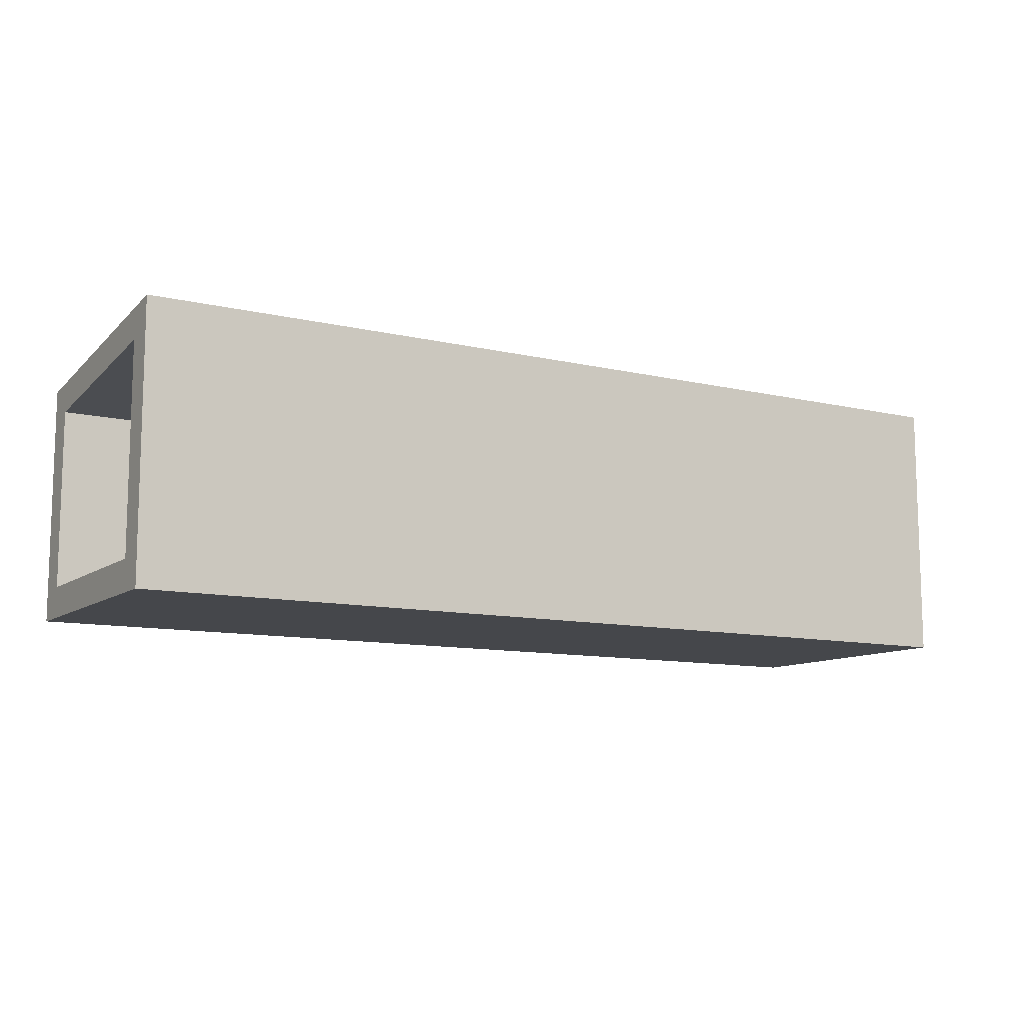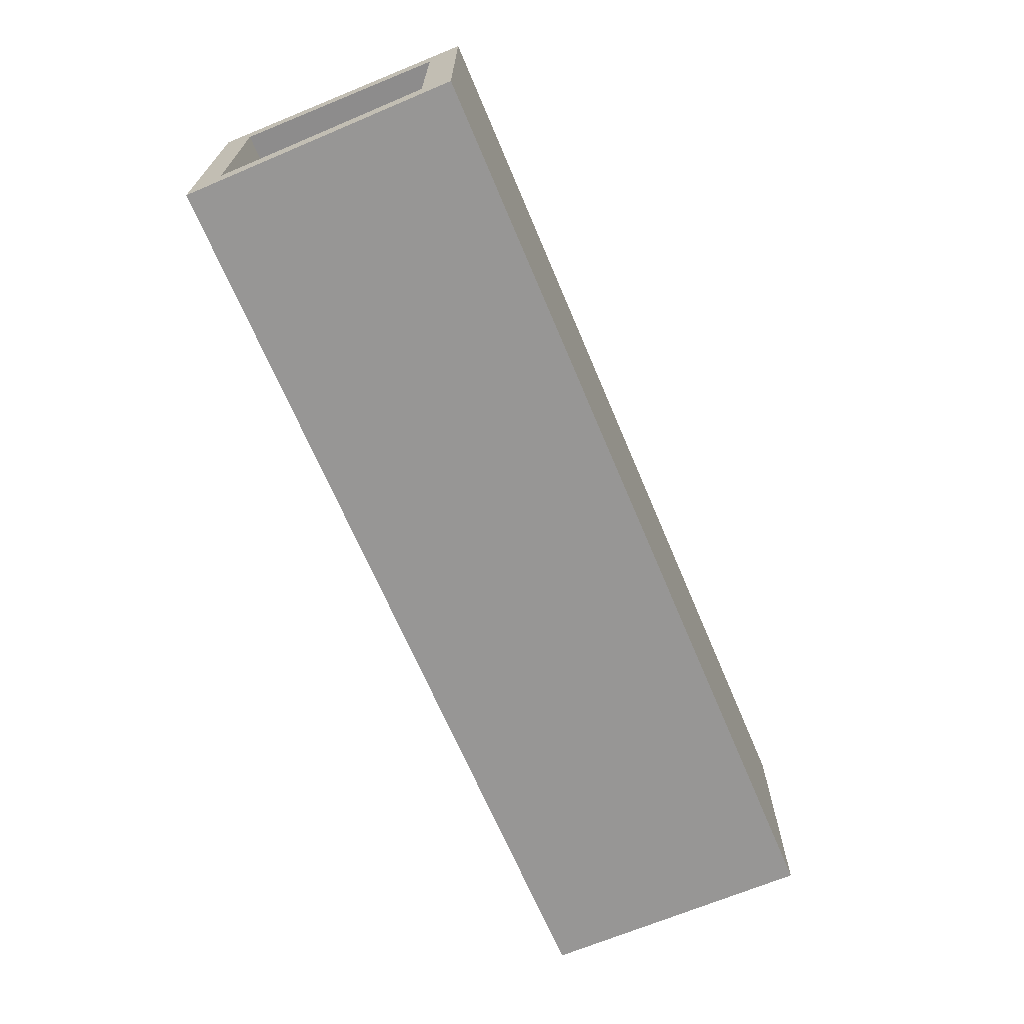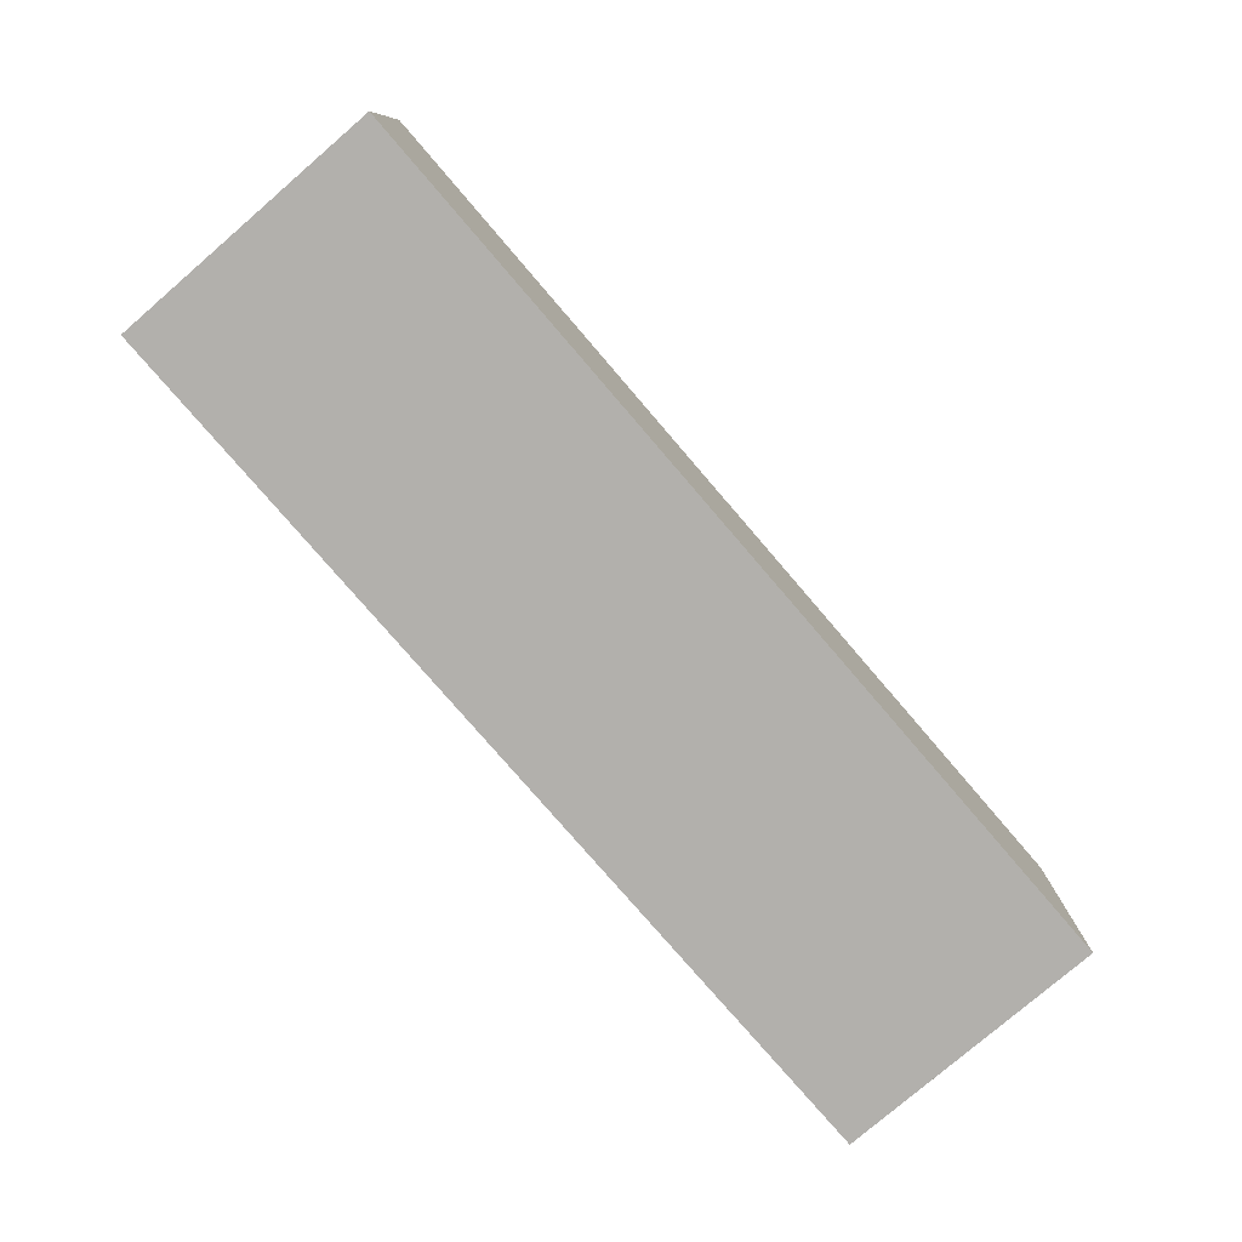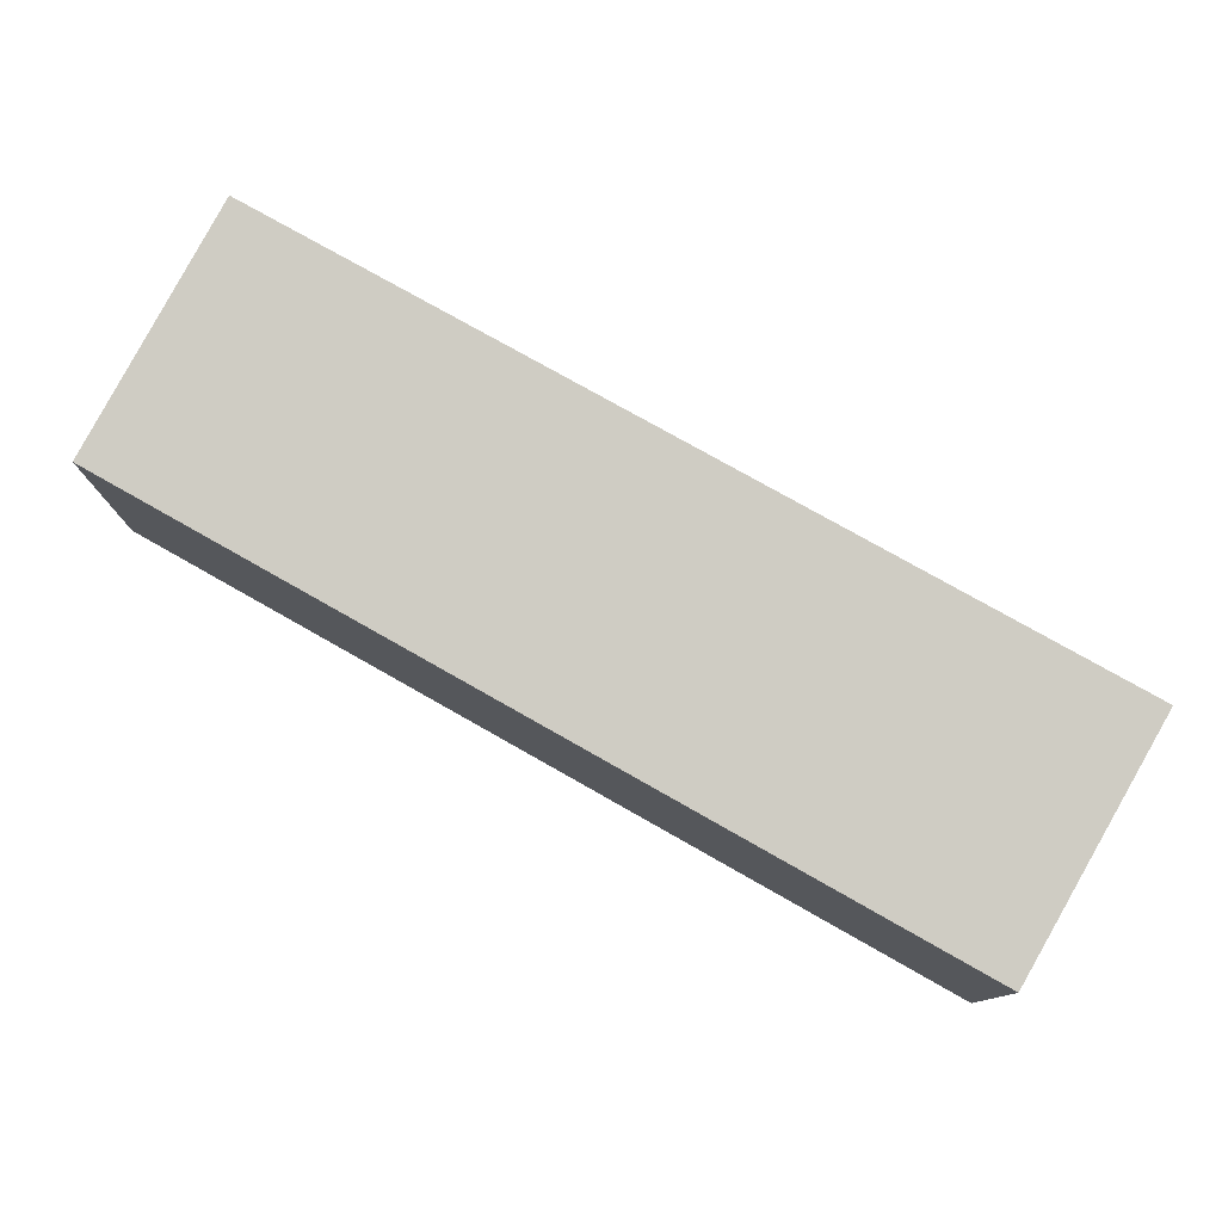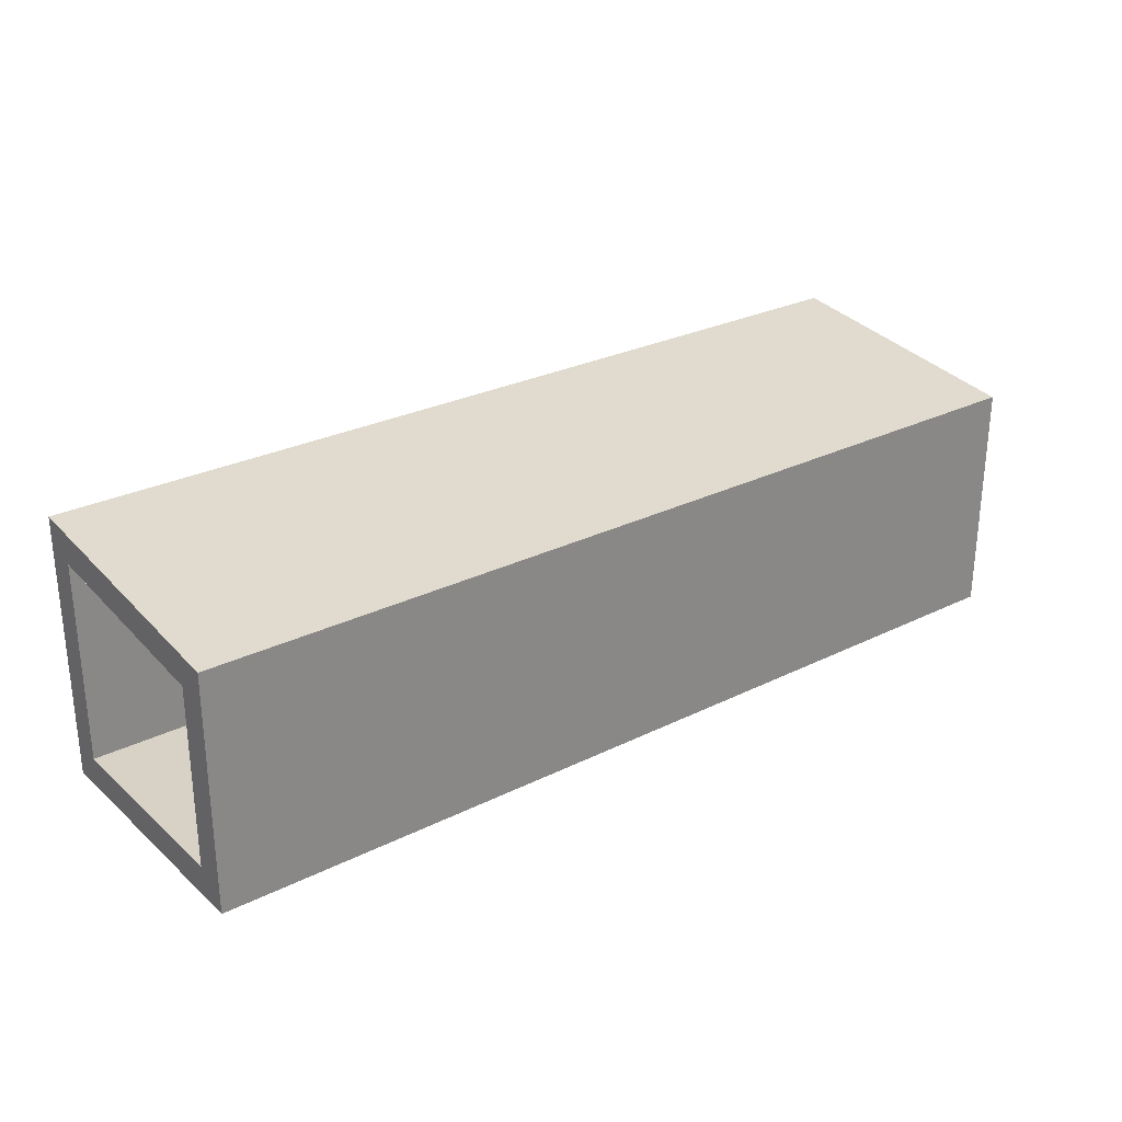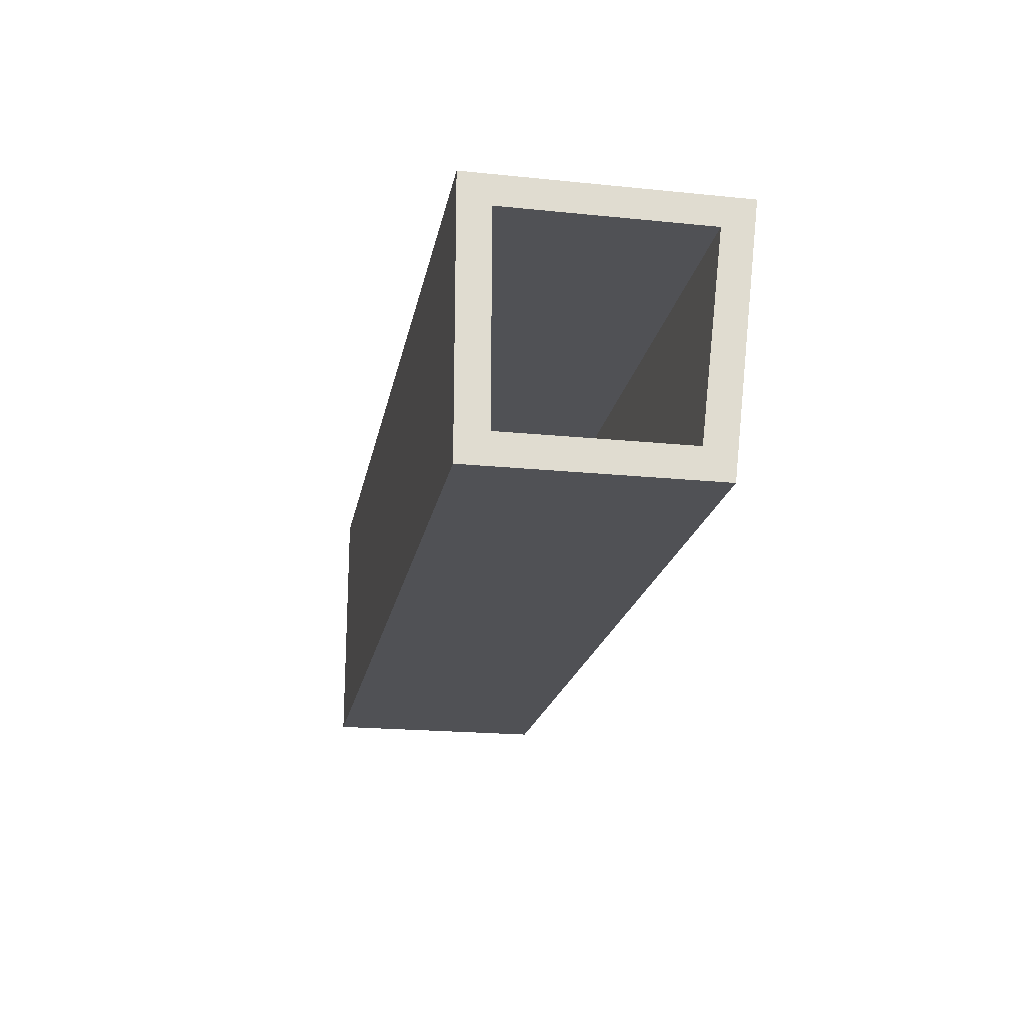
<metadata>
{"format":"obj","ext":"obj","renderer":"f3d","projection":"perspective","resolution":1024,"background":"white","views":[{"elev":-10.6,"azim":149.4,"up":"+Z"},{"elev":-67.9,"azim":-67.1,"up":"+Z"},{"elev":-78.6,"azim":-49.3,"up":"+Z"},{"elev":77.5,"azim":29.5,"up":"+Z"},{"elev":27.5,"azim":-37.3,"up":"+Z"},{"elev":-20.2,"azim":-100.5,"up":"+Y"}]}
</metadata>
<code>
v -4.8 6.88 -10.53
v -4.8 9.68 -10.53
v -4.8 7.2 -10.21
v -4.8 9.36 -10.21
v -4.8 9.68 -7.746
v -4.8 6.88 -8.072
v -4.8 7.2 -8.355
v -4.8 9.36 -8.103
v 4.8 6.88 -10.53
v 4.8 9.68 -10.53
v 4.8 7.2 -10.21
v 4.8 9.36 -10.21
v 4.8 9.68 -7.746
v 4.8 6.88 -8.072
v 4.8 7.2 -8.355
v 4.8 9.36 -8.103
f 1 4 2
f 2 8 5
f 6 8 7
f 6 3 1
f 9 2 10
f 10 5 13
f 13 6 14
f 14 1 9
f 11 10 12
f 16 10 13
f 16 14 15
f 11 14 9
f 12 8 4
f 16 7 8
f 15 3 7
f 11 4 3
f 1 3 4
f 2 4 8
f 6 5 8
f 6 7 3
f 9 1 2
f 10 2 5
f 13 5 6
f 14 6 1
f 11 9 10
f 16 12 10
f 16 13 14
f 11 15 14
f 12 16 8
f 16 15 7
f 15 11 3
f 11 12 4

</code>
